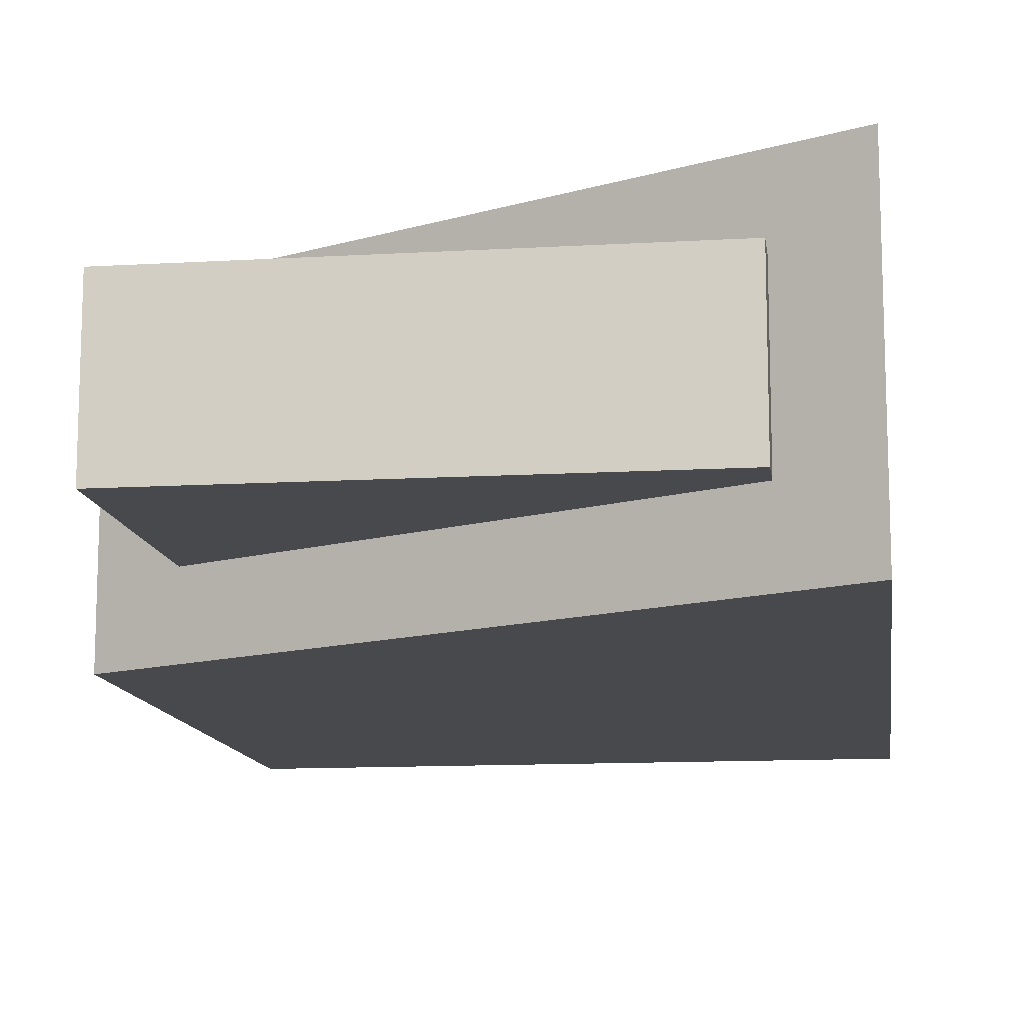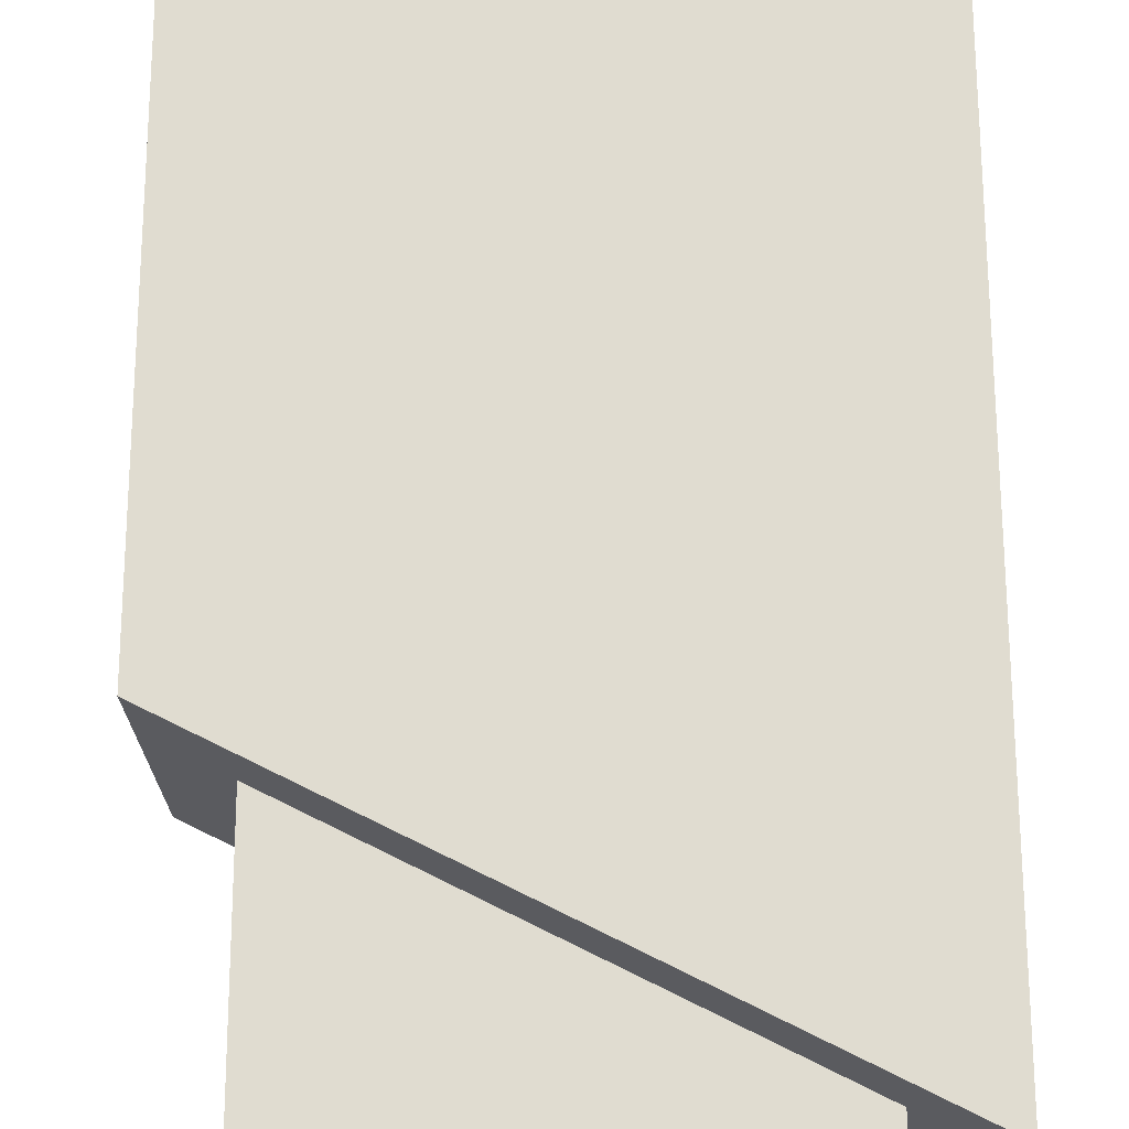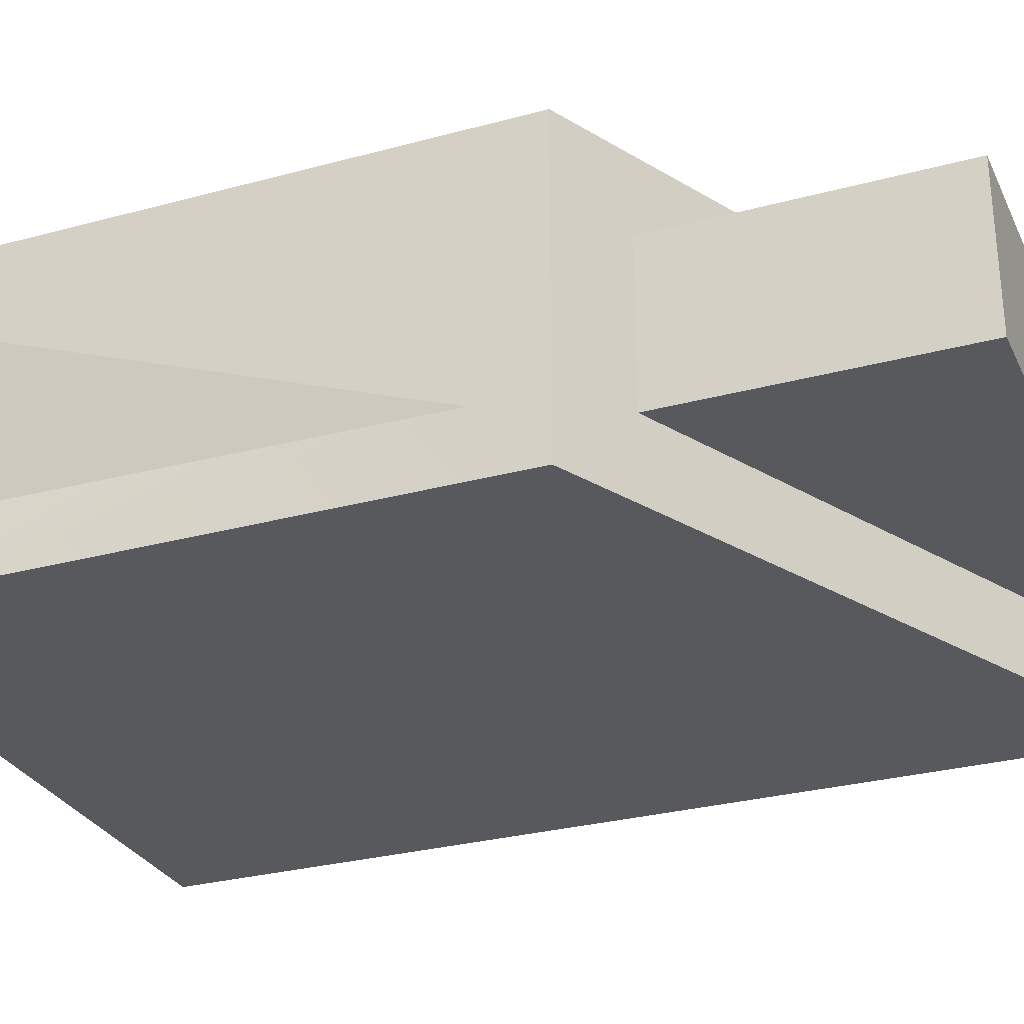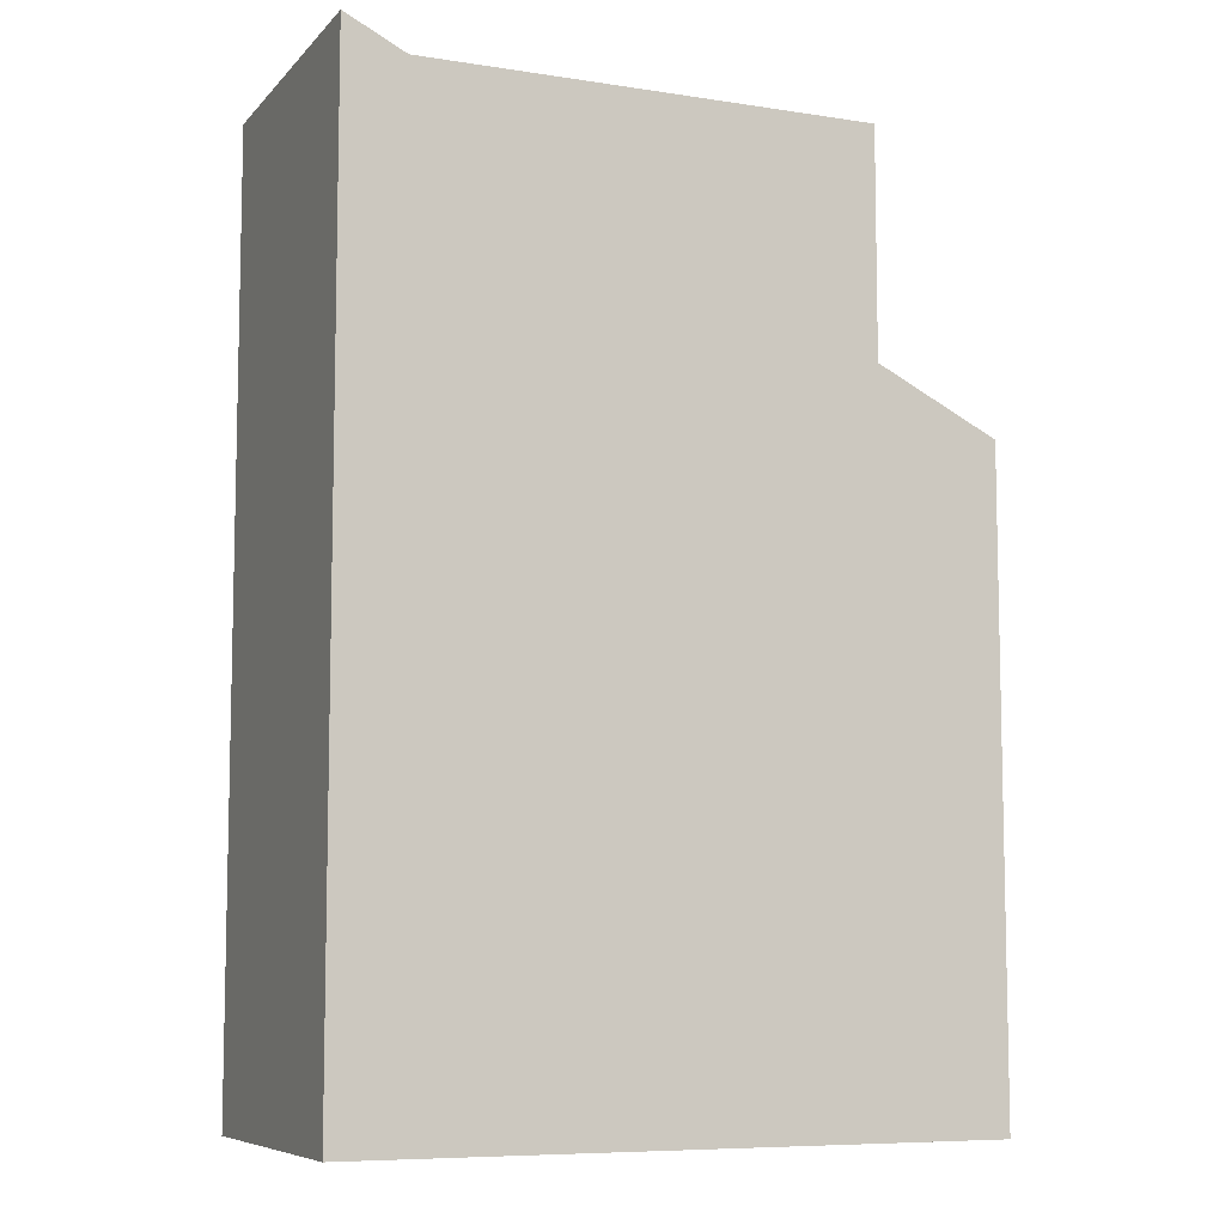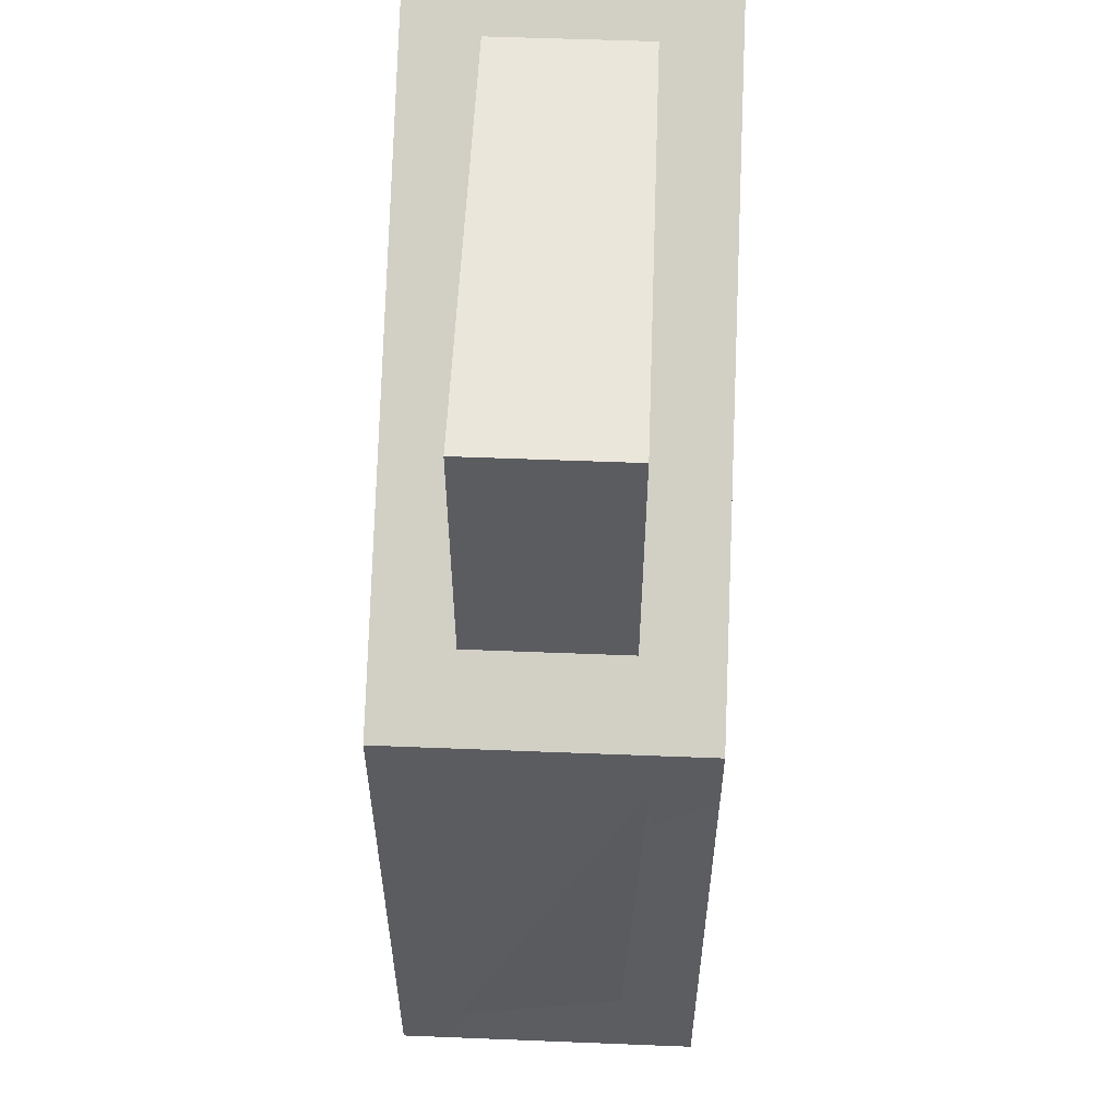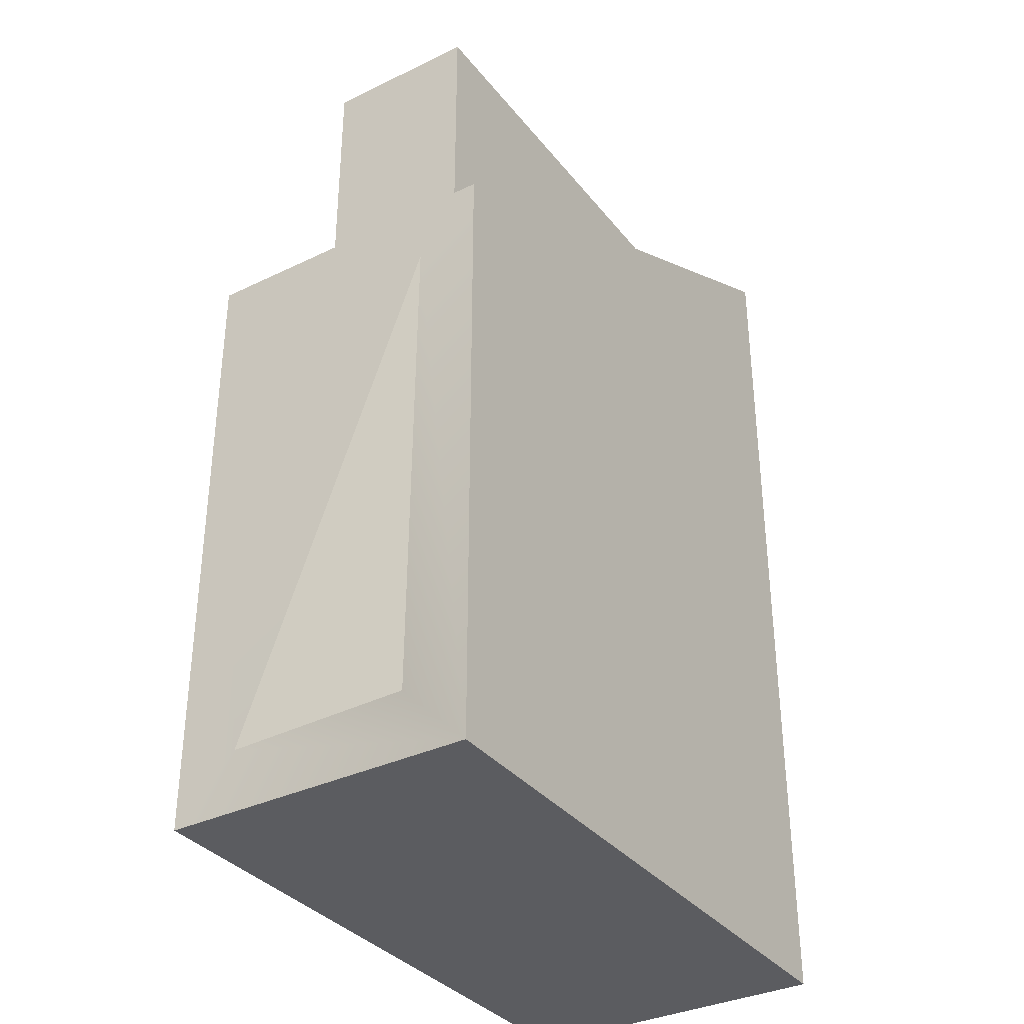
<metadata>
{"format":"obj","ext":"obj","renderer":"f3d","projection":"perspective","resolution":1024,"background":"white","views":[{"elev":-12.4,"azim":7.8,"up":"+Y"},{"elev":69.5,"azim":-0.1,"up":"+Y"},{"elev":-29.2,"azim":-68.1,"up":"+Y"},{"elev":-7.9,"azim":156.8,"up":"+Z"},{"elev":55.0,"azim":-87.6,"up":"+Z"},{"elev":-34.8,"azim":-57.2,"up":"+Z"}]}
</metadata>
<code>
o obj_vehicle_frontcornerlower
v -1 0.5 0.5
v 1 0.5 1.5
v 1 0.5 0.5
v 1 -0.5 1.5
v 1 -0.5 0.5
v 1 -0.5 -1.5
v -1 -0.5 -1.5
v -1 0.5 -1.5
v 1 0.5 -1.5
v -1 -0.5 0.5
v 1 0.5 -0.5
v 1 -0.5 -0.5
v -0.95 -0.25 -1.25
v -1 -0.3 0.2911
v -1 0.3 -1.3
v -0.7535 -0.2527 1.502
v -0.7535 0.2527 1.502
v 0.7535 -0.2527 1.502
v 0.7535 0.2527 1.502
v -0.7535 0.2527 -0.4984
v -0.7535 -0.2527 -0.4984
v 0.7535 -0.2527 -0.4984
v 0.7535 0.2527 -0.4984
f 16 17 20 21
f 22 23 19 18
f 18 19 17 16
f 21 22 18 16
f 23 20 17 19
f 1 2 3
f 4 5 3 2
f 6 7 8 9
f 5 4 10
f 1 10 4 2
f 8 11 9
f 6 12 7
f 11 12 6 9
f 1 3 11 8
f 12 5 10 7
f 3 5 12 11
f 13 15 7 14
f 14 1 15
f 1 8 15
f 14 15 13
f 8 7 15
f 10 1 14
f 7 10 14

</code>
